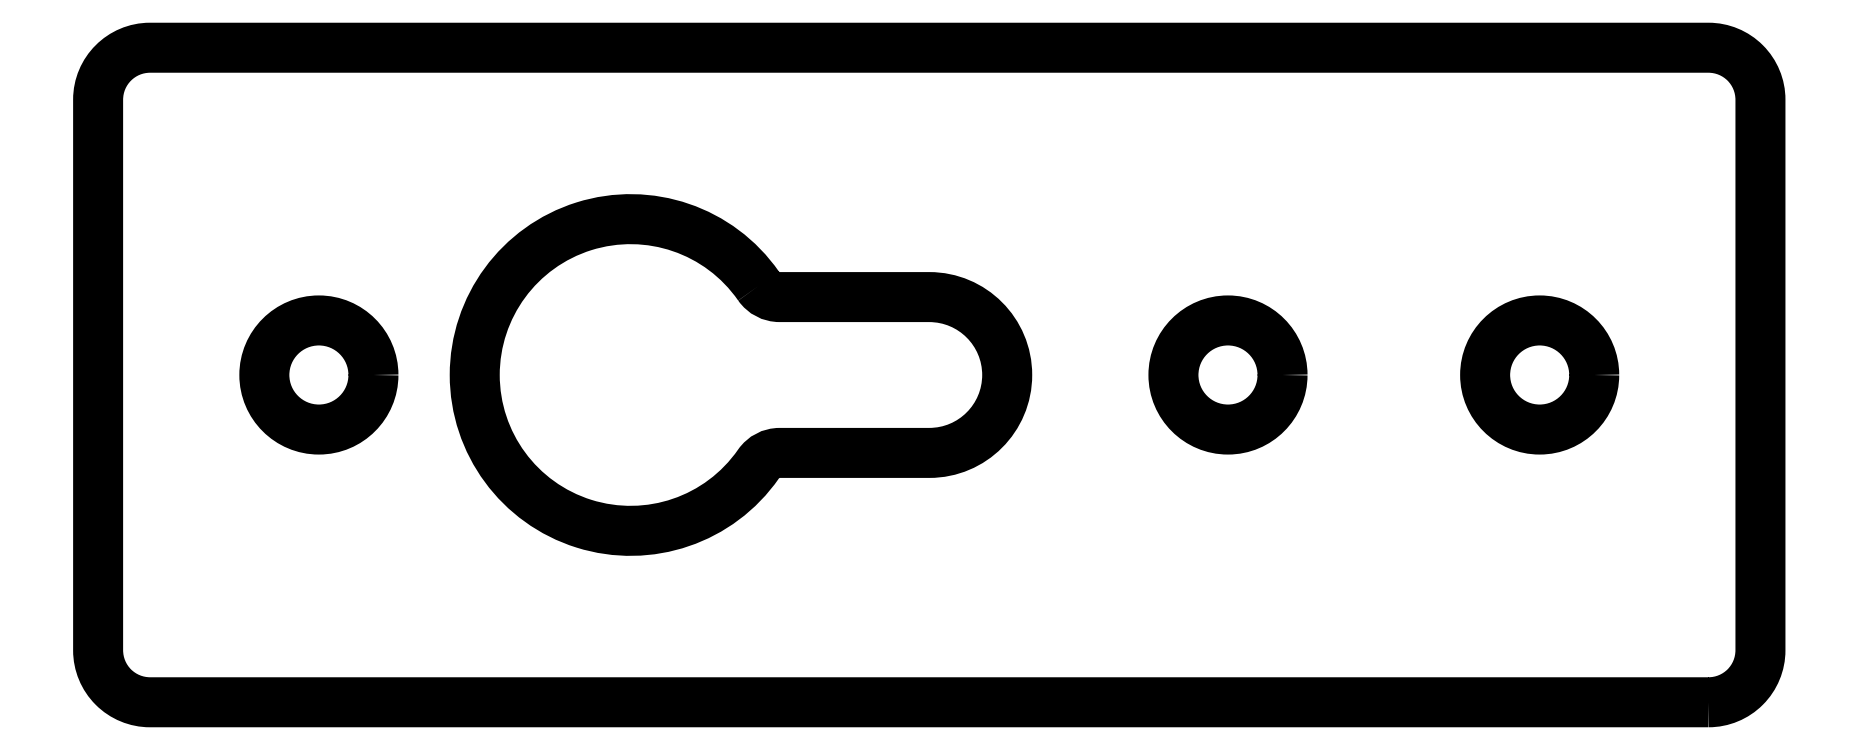
<metadata>
{"format":"dxf","ext":"dxf","renderer":"ezdxf+matplotlib","layout":"modelspace","background":"white","min_lineweight":24,"dpi":150}
</metadata>
<code>
0
SECTION
2
ENTITIES
0
LWPOLYLINE
8
0
90
6
70
1
43
0
10
-3.288
20
1.714
42
0.2454
10
-2.878
20
1.5
10
-1.857e-16
20
1.5
42
-1
10
-9.185e-17
20
-1.5
10
-2.878
20
-1.5
42
0.2454
10
-3.288
20
-1.714
42
-3.186
0
CIRCLE
8
0
10
5.75
20
1.257e-15
30
0
40
1.05
210
0
220
-0
230
1
0
LWPOLYLINE
8
0
90
8
70
1
43
0
10
15
20
-6.3
42
0.4142
10
16
20
-5.3
10
16
20
5.3
42
0.4142
10
15
20
6.3
10
-15
20
6.3
42
0.4142
10
-16
20
5.3
10
-16
20
-5.3
42
0.4142
10
-15
20
-6.3
0
CIRCLE
8
0
10
11.75
20
0
30
0
40
1.05
210
0
220
-0
230
1
0
CIRCLE
8
0
10
-11.75
20
0
30
0
40
1.05
210
0
220
-0
230
1
0
ENDSEC
0
EOF

</code>
